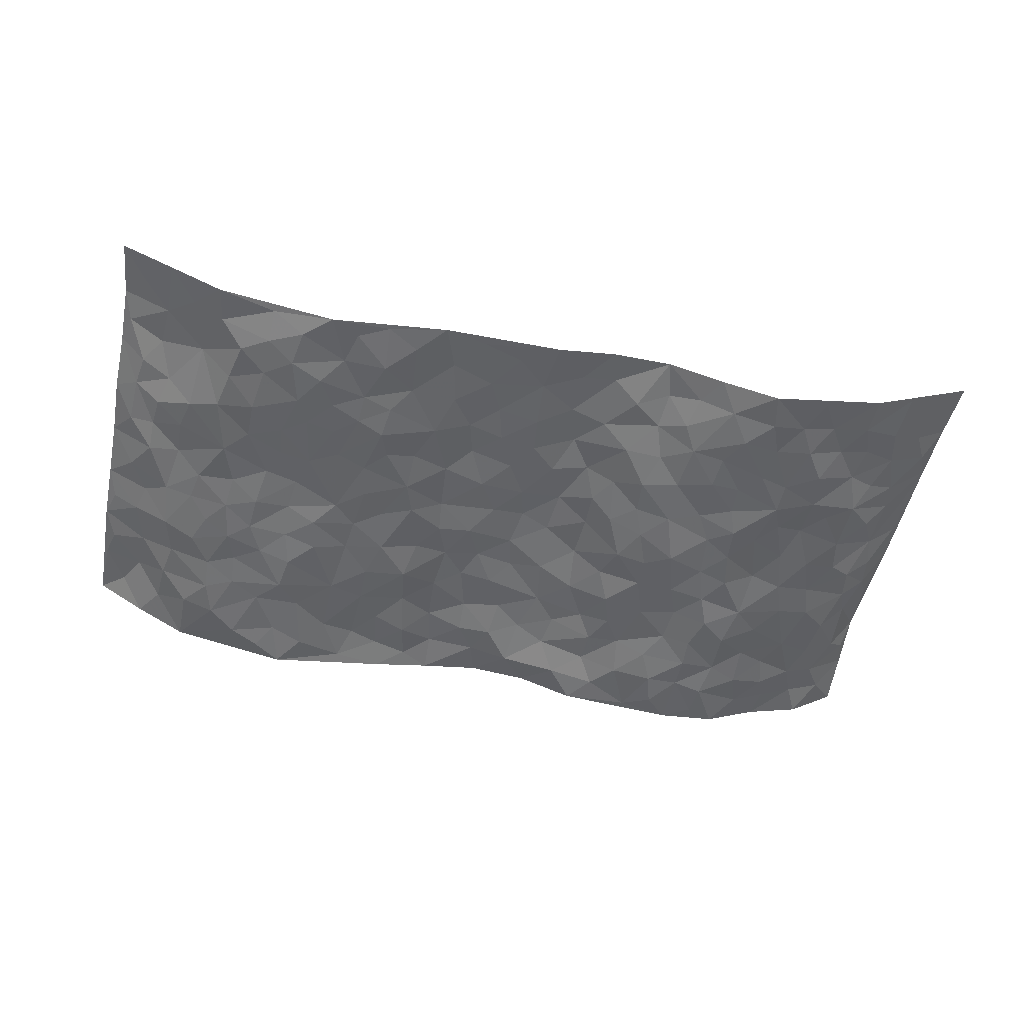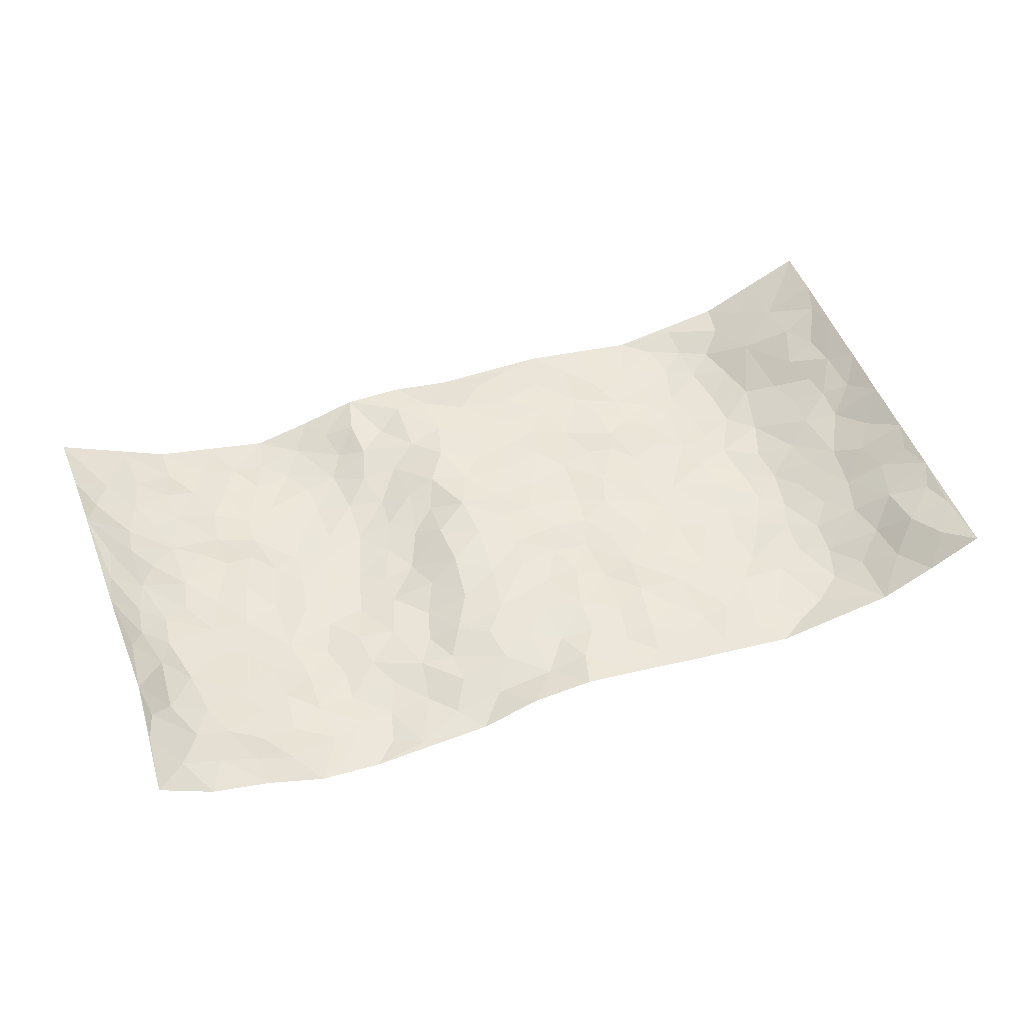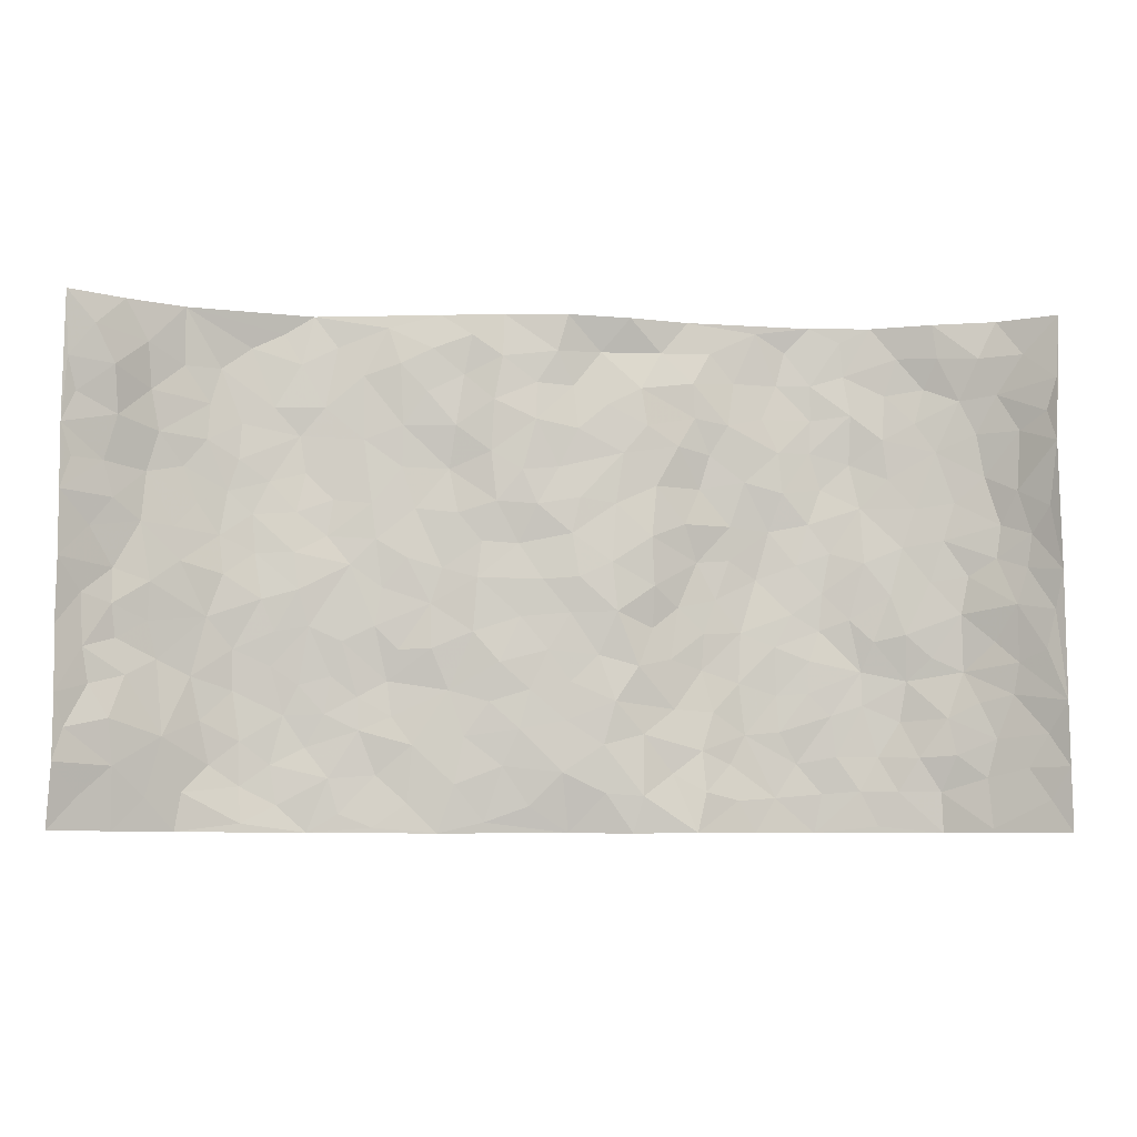
<metadata>
{"format":"obj","ext":"obj","renderer":"f3d","projection":"perspective","resolution":1024,"background":"white","views":[{"elev":-51.6,"azim":-11.6,"up":"+Z"},{"elev":50.7,"azim":159.9,"up":"+Z"},{"elev":-7.2,"azim":-6.3,"up":"+Y"}]}
</metadata>
<code>
v -0.9524 0.004482 0.1052
v -0.941 0.9982 0.121
v 0.9505 0.001476 0.1091
v 0.947 0.9992 0.1148
v -0.7872 0.393 0.02313
v -0.9437 0.5015 0.117
v -0.8435 0.3584 0.04834
v 0.003746 0.00165 -0.01216
v -0.9425 0.2526 0.1214
v -0.8986 0.3389 0.0834
v -0.7322 0.003188 -0.004778
v -0.9433 0.1277 0.1231
v -0.7085 0.2928 -0.01455
v -0.8424 0.003946 0.05069
v -0.8237 0.2897 0.04937
v -0.489 0.001805 -0.04718
v -0.926 0.19 0.1096
v -0.2923 0.1664 -0.01916
v -0.7699 0.3222 0.0122
v -0.8417 0.1222 0.06385
v -0.8997 0.06632 0.08615
v -0.7846 0.06594 0.02823
v -0.6723 0.1272 -0.02702
v -0.7202 0.07606 -0.004671
v -0.8493 0.2091 0.07278
v -0.8874 0.2712 0.07859
v -0.7563 0.1782 0.02286
v -0.6906 0.2099 -0.01951
v -0.851 0.4888 0.04735
v -0.9457 0.3768 0.1158
v -0.7307 0.9985 -0.003961
v -0.5359 0.2226 -0.04802
v 0.2619 0.1574 -0.007676
v -0.9456 0.7498 0.1132
v -0.3649 0.3929 -0.0259
v -0.7747 0.7533 0.01399
v -0.7898 0.8318 0.02248
v -0.5798 0.4421 -0.03005
v -0.5993 0.6054 -0.03629
v -0.487 0.997 -0.05237
v -0.9265 0.6877 0.101
v -0.6606 0.5623 -0.02629
v -0.3889 0.7536 -0.02996
v -0.5079 0.2801 -0.04255
v -0.4583 0.225 -0.04154
v -0.494 0.162 -0.04845
v -0.4459 0.6359 -0.03812
v -0.3643 0.5598 -0.02383
v 0.1686 0.4724 0.009859
v -0.3319 0.2207 -0.02917
v -0.2086 0.6107 -0.004761
v -0.3731 0.629 -0.02549
v -0.3007 0.05685 -0.02361
v -0.6264 0.7102 -0.03234
v -0.3935 0.1941 -0.03509
v -0.8528 0.6188 0.05827
v -0.03632 0.3474 0.01126
v 0.06005 0.3384 0.01312
v 0.294 0.4508 -0.03367
v -0.09306 0.5511 0.007349
v -0.1637 0.5558 0.003508
v 0.09404 0.6304 0.01428
v -0.632 0.3463 -0.03354
v -0.7433 0.5744 0.002682
v -0.921 0.8104 0.09981
v -0.5595 0.129 -0.04714
v -0.3666 0.01154 -0.03024
v -0.7845 0.4667 0.0267
v -0.6169 0.1724 -0.03893
v -0.6123 0.01898 -0.0267
v -0.2443 0.0005377 -0.01291
v -0.6155 0.0882 -0.03807
v -0.5463 0.05304 -0.04552
v -0.4302 0.03713 -0.03867
v -0.4497 0.1038 -0.04077
v -0.871 0.6868 0.06603
v -0.9361 0.874 0.1133
v -0.7316 0.5095 0.0005388
v 0.0009036 0.9977 0.02201
v -0.7962 0.6759 0.01743
v -0.5605 0.3151 -0.0402
v -0.5104 0.4611 -0.0285
v 0.00864 0.5709 0.01909
v -0.04702 0.4823 0.01416
v 0.006039 0.4189 0.01385
v -0.1226 0.1268 0.0006238
v -0.5681 0.6697 -0.03984
v -0.8928 0.5634 0.07649
v -0.7293 0.6913 -0.008289
v -0.4468 0.2969 -0.03855
v -0.6311 0.2678 -0.03884
v -0.4994 0.6878 -0.04575
v -0.1719 0.4849 0.006784
v -0.2598 0.4356 -0.01415
v -0.6467 0.6488 -0.03204
v -0.008889 0.1152 0.007741
v -0.4127 0.5103 -0.02843
v -0.3404 0.2881 -0.03455
v -0.2379 0.5035 -0.01067
v -0.1796 0.3814 0.005217
v -0.9445 0.6255 0.1154
v -0.7028 0.623 -0.01486
v -0.8037 0.5801 0.02671
v -0.3601 0.1097 -0.03639
v -0.5195 0.5331 -0.03184
v -0.6814 0.406 -0.02098
v -0.1294 0.3234 0.01132
v -0.1482 0.2484 0.003803
v -0.516 0.6112 -0.03866
v 0.1092 0.7296 0.01331
v -0.001715 0.2137 0.008577
v -0.07147 0.2723 0.009033
v 0.006688 0.2873 0.01031
v -0.4271 0.3634 -0.03069
v -0.1953 0.1827 -0.003702
v -0.6522 0.4878 -0.0227
v -0.5547 0.381 -0.03437
v -0.4897 0.3916 -0.03412
v -0.3054 0.524 -0.01659
v -0.2577 0.3495 -0.008657
v -0.3526 0.4669 -0.02554
v -0.2244 0.2702 -0.01036
v -0.08901 0.4109 0.008946
v -0.5935 0.5311 -0.03558
v -0.09064 0.1969 0.008181
v -0.2128 0.09215 -0.00463
v -0.3967 0.2579 -0.03801
v -0.9041 0.4389 0.08314
v -0.8508 0.4214 0.05483
v 0.09535 0.4214 0.02315
v 0.2084 0.2366 -0.009084
v 0.086 0.5164 0.02197
v 0.02217 0.4872 0.02245
v 0.1661 0.3918 -0.0008776
v 0.7838 0.4971 0.02003
v 0.2177 0.4331 -0.0166
v 0.2644 0.3128 -0.02568
v 0.1638 0.5672 0.01408
v 0.124 0.9964 0.009469
v -0.2902 0.6195 -0.01991
v 0.4216 0.8795 -0.05004
v 0.4883 0.9977 -0.04738
v -0.2137 0.7808 -0.003868
v -0.05928 0.8642 0.01493
v -0.3197 0.3481 -0.02348
v -0.4567 0.5655 -0.03624
v -0.07169 0.05143 -0.003637
v -0.1564 0.02113 -0.009944
v 0.1263 0.0004228 0.006142
v 0.01239 0.8598 0.009117
v -0.01649 0.6995 0.01606
v 0.4197 0.1959 -0.04525
v 0.3391 0.2892 -0.03751
v 0.5878 0.526 -0.02368
v 0.5232 0.546 -0.04299
v 0.4538 0.1348 -0.05279
v 0.5212 0.2273 -0.0426
v 0.4119 0.3609 -0.04176
v 0.02408 0.6405 0.01933
v -0.05847 0.6267 0.02049
v -0.1465 0.7292 0.009077
v -0.08671 0.6925 0.02034
v -0.06118 0.7912 0.0224
v -0.1359 0.6322 0.0127
v 0.02058 0.7748 0.01817
v 0.2427 0.9983 -0.02803
v -0.01905 0.9263 0.01804
v -0.2687 0.8465 -0.009789
v -0.1983 0.8804 -0.006519
v -0.3145 0.7811 -0.01973
v -0.2433 0.9985 -0.01523
v -0.2251 0.6961 -0.01573
v -0.3155 0.7002 -0.02266
v -0.1414 0.8299 0.01327
v -0.1215 0.9989 0.005681
v 0.2187 0.7469 -0.001874
v 0.1747 0.6677 0.003201
v 0.3241 0.5948 -0.03405
v 0.2572 0.523 -0.02872
v 0.2631 0.6666 -0.02637
v 0.4227 0.7437 -0.03866
v 0.3534 0.683 -0.03297
v 0.2834 0.7342 -0.02575
v 0.06689 0.929 -0.0001115
v 0.07848 0.8236 0.01254
v 0.1452 0.8587 0.004917
v 0.25 0.874 -0.01267
v 0.3203 0.7938 -0.02423
v 0.2317 0.5958 -0.01167
v -0.8527 0.867 0.07808
v -0.6821 0.8167 -0.02645
v -0.8471 0.7747 0.06263
v -0.838 0.9977 0.0555
v -0.8886 0.9394 0.0969
v -0.7964 0.9209 0.03319
v -0.7308 0.8857 -0.009256
v -0.6056 0.9297 -0.04322
v -0.6629 0.8864 -0.03339
v -0.6862 0.7457 -0.02107
v -0.5603 0.8139 -0.04334
v -0.6222 0.7808 -0.037
v -0.5103 0.9005 -0.04506
v -0.3904 0.8778 -0.02993
v -0.5442 0.9598 -0.04877
v -0.4639 0.8153 -0.04074
v -0.4407 0.9352 -0.04427
v -0.344 0.9725 -0.02682
v -0.511 0.76 -0.04814
v -0.3205 0.9015 -0.01424
v -0.2585 0.931 -0.007079
v 0.1568 0.7857 0.007847
v 0.2533 0.8052 -0.01481
v 0.1869 0.9328 -0.01449
v 0.3908 0.8116 -0.04045
v 0.3345 0.8803 -0.03728
v 0.3795 0.9821 -0.04021
v 0.2865 0.9374 -0.03022
v 0.4394 0.9478 -0.05187
v 0.3767 0.4928 -0.04977
v 0.3222 0.5285 -0.03847
v 0.4818 0.6032 -0.04668
v 0.4304 0.6638 -0.03891
v 0.4031 0.5876 -0.04692
v 0.3505 0.1895 -0.03865
v 0.4797 0.3342 -0.0418
v 0.457 0.5217 -0.04508
v 0.3438 0.3874 -0.04041
v -0.1251 0.9152 0.01377
v -0.1831 0.9583 -0.0001146
v 0.3192 0.1325 -0.02727
v 0.6092 0.01462 -0.02912
v 0.2014 0.3324 -0.006319
v 0.2692 0.3843 -0.02522
v 0.5824 0.2476 -0.03656
v 0.724 0.9976 0.01194
v 0.9426 0.2512 0.1212
v 0.4904 0.8113 -0.05105
v 0.7123 0.4875 0.002422
v 0.4867 0.746 -0.04921
v 0.9388 0.5006 0.1252
v 0.6667 0.2946 -0.01937
v 0.5074 0.4672 -0.04425
v 0.7719 0.311 0.01227
v 0.5586 0.415 -0.03318
v 0.4884 0.00166 -0.05598
v 0.09188 0.2504 0.01818
v 0.5043 0.07689 -0.05444
v 0.1371 0.3175 0.01247
v 0.4144 0.2662 -0.04571
v 0.8571 0.2656 0.05852
v 0.6373 0.4615 -0.01535
v 0.5756 0.08203 -0.03597
v 0.4466 0.4253 -0.04439
v 0.604 0.3712 -0.02358
v 0.2862 0.2323 -0.0215
v 0.4766 0.2712 -0.04253
v 0.2684 0.07891 0.0007076
v 0.3681 0.002083 -0.02735
v 0.25 0.002086 0.00698
v 0.2035 0.1135 -0.002903
v 0.0696 0.1677 0.01407
v 0.1467 0.1881 0.007709
v 0.6106 0.1474 -0.03178
v 0.7694 0.423 0.01596
v 0.7401 0.2217 0.01105
v 0.6469 0.08081 -0.01739
v 0.6636 0.3841 -0.005432
v 0.713 0.3393 -0.0008609
v 0.8663 0.3266 0.06629
v 0.7389 0.5679 0.008645
v 0.6863 0.146 -0.00547
v 0.7542 0.1504 0.01817
v 0.8285 0.3678 0.03961
v 0.9105 0.3503 0.1023
v 0.8647 0.4388 0.06942
v 0.5812 0.313 -0.03797
v 0.809 0.1065 0.03477
v 0.3338 0.06347 -0.02027
v 0.4099 0.06858 -0.0432
v 0.07363 0.07581 0.01017
v 0.146 0.0708 0.01296
v 0.9309 0.75 0.1326
v 0.7272 0.08001 -0.001747
v 0.6538 0.2159 -0.02507
v 0.9258 0.4254 0.1126
v 0.8849 0.5091 0.07681
v 0.7976 0.2508 0.03073
v 0.5314 0.1481 -0.04494
v 0.7302 0.001955 -0.002894
v 0.501 0.3936 -0.04612
v 0.9144 0.06403 0.09277
v 0.9456 0.1265 0.1174
v 0.8266 0.1809 0.04447
v 0.8782 0.1248 0.07262
v 0.8159 0.009348 0.04092
v 0.913 0.189 0.09132
v 0.6622 0.5558 -0.01314
v 0.6882 0.6329 -0.009408
v 0.5838 0.6357 -0.03607
v 0.8176 0.6919 0.03034
v 0.6291 0.7713 -0.02437
v 0.9208 0.6254 0.1126
v 0.7617 0.642 0.0117
v 0.8434 0.5951 0.04525
v 0.7294 0.7443 0.0004289
v 0.8344 0.5304 0.04292
v 0.8935 0.5745 0.08141
v 0.8702 0.6596 0.07084
v 0.638 0.6924 -0.02354
v 0.5654 0.7236 -0.04553
v 0.5087 0.6738 -0.05183
v 0.841 0.8527 0.04646
v 0.7095 0.8712 -0.009003
v 0.804 0.7772 0.02671
v 0.8782 0.778 0.07016
v 0.7743 0.8446 0.0154
v 0.9369 0.8746 0.1216
v 0.6906 0.8027 -0.008878
v 0.9202 0.8114 0.109
v 0.7332 0.9309 0.0115
v 0.8428 0.9985 0.04614
v 0.6112 0.9977 -0.03665
v 0.8077 0.9259 0.03959
v 0.8866 0.9286 0.07536
v 0.6587 0.9339 -0.01951
v 0.5564 0.9008 -0.04597
v 0.4903 0.8809 -0.04801
v 0.5497 0.9691 -0.04297
v 0.5685 0.8215 -0.03792
v 0.6353 0.8604 -0.02915
f 29 6 128
f 12 21 20
f 26 10 9
f 55 45 46
f 27 19 15
f 26 9 17
f 101 6 88
f 12 1 21
f 7 15 19
f 125 86 96
f 84 123 85
f 129 29 128
f 25 27 15
f 12 20 17
f 73 75 66
f 22 14 11
f 26 17 25
f 9 12 17
f 25 15 26
f 5 129 7
f 52 146 48
f 55 18 50
f 7 19 5
f 20 27 25
f 124 82 105
f 41 76 34
f 20 14 22
f 14 20 21
f 14 21 1
f 24 22 11
f 24 27 22
f 72 66 69
f 69 32 91
f 70 24 11
f 24 23 27
f 17 20 25
f 27 20 22
f 10 15 7
f 10 26 15
f 23 28 27
f 27 13 19
f 28 23 69
f 13 27 28
f 119 121 94
f 10 7 129
f 6 30 128
f 9 10 30
f 36 192 80
f 80 102 89
f 118 81 44
f 64 103 78
f 115 126 86
f 45 32 46
f 91 63 13
f 129 68 29
f 95 87 54
f 95 54 199
f 202 40 204
f 82 97 105
f 29 88 6
f 18 55 104
f 148 126 71
f 38 82 124
f 50 18 122
f 117 82 38
f 5 19 106
f 82 117 118
f 80 64 102
f 127 45 55
f 194 77 190
f 98 35 114
f 39 124 105
f 127 50 98
f 106 19 13
f 66 75 46
f 39 95 42
f 63 117 38
f 95 89 102
f 101 56 76
f 51 140 99
f 18 53 126
f 62 83 132
f 45 127 90
f 112 113 57
f 103 29 68
f 130 85 58
f 109 39 105
f 35 94 121
f 113 246 58
f 151 165 163
f 120 100 94
f 114 127 98
f 192 190 65
f 95 39 87
f 36 191 37
f 67 104 74
f 56 101 88
f 13 63 106
f 192 34 76
f 268 241 243
f 108 115 125
f 93 84 60
f 133 84 85
f 156 288 157
f 101 76 41
f 80 103 64
f 105 97 146
f 99 61 51
f 92 109 47
f 125 96 111
f 158 227 153
f 75 104 55
f 69 66 32
f 81 91 32
f 106 78 68
f 42 64 78
f 77 34 65
f 24 70 72
f 75 73 16
f 16 71 67
f 2 34 77
f 13 28 91
f 103 56 88
f 56 80 76
f 72 69 23
f 11 16 70
f 16 73 70
f 16 67 74
f 115 18 126
f 24 72 23
f 73 72 70
f 16 74 75
f 72 73 66
f 32 45 44
f 84 83 60
f 66 46 32
f 78 106 116
f 117 63 81
f 67 53 104
f 103 68 78
f 69 91 28
f 36 80 89
f 106 38 116
f 106 68 5
f 81 118 117
f 62 132 138
f 32 44 81
f 53 67 71
f 57 58 85
f 123 100 107
f 93 60 61
f 33 230 224
f 8 96 147
f 132 133 130
f 140 48 119
f 93 100 123
f 122 98 50
f 164 60 160
f 53 71 126
f 125 112 108
f 193 194 195
f 75 55 46
f 63 91 81
f 56 103 80
f 196 198 31
f 18 104 53
f 121 48 97
f 38 106 63
f 118 97 82
f 97 35 121
f 51 172 140
f 130 134 49
f 87 39 109
f 288 252 263
f 97 114 35
f 47 43 92
f 57 113 58
f 248 130 58
f 34 101 41
f 114 90 127
f 116 124 42
f 145 94 35
f 118 114 97
f 167 79 175
f 98 145 35
f 85 123 57
f 43 47 52
f 199 36 89
f 42 78 116
f 159 83 62
f 88 29 103
f 74 104 75
f 118 44 90
f 173 140 172
f 42 95 102
f 190 192 37
f 65 190 77
f 89 95 199
f 125 111 112
f 92 87 109
f 18 115 122
f 177 180 176
f 112 57 107
f 109 105 146
f 93 94 100
f 285 286 275
f 96 86 147
f 137 232 131
f 57 123 107
f 87 92 208
f 49 134 136
f 132 130 49
f 161 164 162
f 50 127 55
f 122 108 107
f 122 107 100
f 48 140 52
f 118 90 114
f 99 119 94
f 123 84 93
f 36 37 192
f 48 121 119
f 120 122 100
f 39 42 124
f 38 124 116
f 248 58 246
f 44 45 90
f 98 122 120
f 146 52 47
f 94 93 99
f 168 209 170
f 212 183 188
f 202 197 200
f 42 102 64
f 107 108 112
f 99 93 61
f 8 280 96
f 112 111 113
f 125 115 86
f 115 108 122
f 128 30 10
f 5 68 129
f 10 129 128
f 132 49 138
f 83 84 133
f 130 133 85
f 83 133 132
f 248 134 130
f 156 152 224
f 151 110 165
f 212 186 211
f 153 224 249
f 254 251 244
f 246 261 262
f 225 158 249
f 49 136 179
f 185 184 150
f 214 188 181
f 181 188 182
f 161 163 174
f 143 170 172
f 110 211 185
f 184 79 167
f 174 228 169
f 62 110 159
f 163 150 144
f 210 169 229
f 170 143 168
f 176 211 110
f 98 120 145
f 94 145 120
f 48 146 97
f 109 146 47
f 148 86 126
f 147 86 148
f 71 8 148
f 8 147 148
f 244 276 254
f 232 136 134
f 174 143 161
f 60 83 160
f 163 162 151
f 159 160 83
f 261 281 262
f 259 281 149
f 219 220 59
f 246 113 111
f 33 255 131
f 157 256 152
f 137 255 153
f 230 278 279
f 262 260 33
f 154 155 242
f 131 255 137
f 248 131 232
f 281 280 149
f 259 258 278
f 220 179 59
f 159 151 160
f 162 160 151
f 164 61 60
f 228 174 144
f 144 174 163
f 159 110 151
f 161 172 164
f 186 184 185
f 161 162 163
f 61 164 51
f 160 162 164
f 187 217 213
f 150 163 165
f 205 202 200
f 79 184 139
f 170 43 173
f 174 169 143
f 161 143 172
f 167 144 150
f 176 180 183
f 172 170 173
f 223 226 221
f 185 150 165
f 99 140 119
f 207 206 203
f 172 51 164
f 43 52 173
f 173 52 140
f 167 175 228
f 228 229 169
f 210 168 169
f 177 110 62
f 189 138 179
f 62 138 177
f 136 232 233
f 181 182 222
f 150 184 167
f 178 180 189
f 49 179 138
f 177 138 189
f 180 178 182
f 178 179 220
f 307 308 304
f 222 223 221
f 215 187 188
f 176 183 212
f 187 213 186
f 214 215 188
f 185 211 186
f 237 181 239
f 182 188 183
f 110 185 165
f 216 215 141
f 211 176 212
f 182 183 180
f 176 110 177
f 213 184 186
f 178 189 179
f 177 189 180
f 195 190 37
f 197 198 200
f 195 194 190
f 34 192 65
f 80 192 76
f 37 196 195
f 194 2 77
f 193 2 194
f 196 37 191
f 31 193 195
f 198 196 191
f 31 195 196
f 199 201 191
f 197 204 31
f 198 191 201
f 31 198 197
f 201 199 54
f 36 199 191
f 54 208 201
f 208 43 205
f 208 54 87
f 198 201 200
f 206 205 203
f 43 170 203
f 210 207 209
f 40 202 206
f 31 204 40
f 197 202 204
f 208 205 200
f 43 203 205
f 205 206 202
f 203 209 207
f 171 40 207
f 40 206 207
f 208 200 201
f 43 208 92
f 170 209 203
f 168 143 169
f 207 210 171
f 168 210 209
f 188 187 212
f 212 187 186
f 166 139 213
f 184 213 139
f 237 214 181
f 215 214 141
f 216 141 218
f 213 217 166
f 142 166 216
f 217 216 166
f 187 215 217
f 216 217 215
f 237 141 214
f 142 216 218
f 223 222 182
f 179 136 59
f 223 220 219
f 267 238 251
f 237 327 141
f 223 182 178
f 158 290 253
f 220 223 178
f 59 233 227
f 233 59 136
f 248 246 131
f 153 249 158
f 251 254 267
f 223 219 226
f 111 261 246
f 297 251 238
f 276 256 157
f 167 228 144
f 229 228 175
f 175 171 229
f 229 171 210
f 260 257 33
f 265 271 272
f 266 289 283
f 269 243 250
f 249 224 152
f 266 283 271
f 227 233 137
f 253 227 158
f 325 313 320
f 135 264 275
f 310 329 239
f 270 298 297
f 249 256 225
f 275 273 269
f 311 222 221
f 155 154 299
f 234 276 157
f 310 311 299
f 222 239 181
f 221 226 155
f 266 263 252
f 242 290 244
f 264 273 275
f 273 264 243
f 242 244 154
f 276 290 225
f 288 234 157
f 240 282 302
f 275 286 306
f 225 290 158
f 234 263 284
f 241 254 276
f 233 232 137
f 137 153 227
f 264 135 238
f 244 251 154
f 260 259 257
f 227 253 219
f 33 224 255
f 154 297 299
f 240 302 307
f 297 154 251
f 264 268 243
f 253 226 219
f 271 284 263
f 277 294 293
f 290 242 253
f 241 234 284
f 59 227 219
f 242 155 226
f 252 245 231
f 157 152 156
f 257 230 33
f 152 256 249
f 278 230 257
f 262 33 131
f 224 153 255
f 259 278 257
f 134 248 232
f 230 279 224
f 96 261 111
f 261 96 280
f 280 281 261
f 246 262 131
f 252 247 245
f 268 267 241
f 283 277 272
f 288 247 252
f 275 274 285
f 295 291 294
f 267 268 264
f 263 234 288
f 309 310 299
f 290 276 244
f 283 272 271
f 267 254 241
f 265 243 241
f 236 240 285
f 297 238 270
f 303 305 298
f 241 276 234
f 221 155 299
f 272 277 293
f 250 243 287
f 286 285 240
f 284 271 265
f 271 263 266
f 295 3 291
f 225 256 276
f 241 284 265
f 289 266 231
f 3 292 291
f 321 235 323
f 293 294 296
f 279 278 258
f 245 279 258
f 279 156 224
f 260 281 259
f 280 8 149
f 262 281 260
f 231 266 252
f 267 264 238
f 306 304 270
f 283 289 295
f 243 269 273
f 236 269 250
f 294 292 296
f 274 236 285
f 269 274 275
f 250 287 293
f 245 289 231
f 236 274 269
f 156 279 247
f 242 226 253
f 247 279 245
f 243 265 287
f 288 156 247
f 265 272 293
f 296 292 236
f 293 287 265
f 295 294 277
f 277 283 295
f 236 250 296
f 289 3 295
f 292 294 291
f 293 296 250
f 300 304 308
f 325 320 235
f 329 330 326
f 270 304 303
f 270 303 298
f 309 305 301
f 135 306 270
f 299 297 298
f 298 309 299
f 238 135 270
f 300 314 305
f 303 300 305
f 304 306 307
f 300 303 304
f 282 319 315
f 322 325 235
f 275 306 135
f 307 306 286
f 240 307 286
f 308 307 302
f 302 282 308
f 308 282 315
f 305 309 298
f 310 309 301
f 310 301 329
f 310 239 311
f 222 311 239
f 299 311 221
f 319 312 315
f 312 323 316
f 301 305 318
f 305 314 316
f 300 308 315
f 316 314 312
f 312 314 315
f 315 314 300
f 323 312 324
f 316 313 318
f 282 4 317
f 330 313 325
f 4 321 324
f 235 320 323
f 282 317 319
f 312 319 317
f 326 325 322
f 316 320 313
f 316 318 305
f 142 218 327
f 327 218 141
f 316 323 320
f 324 312 317
f 4 324 317
f 321 323 324
f 318 313 330
f 328 326 322
f 326 327 329
f 329 327 237
f 326 328 327
f 322 142 328
f 327 328 142
f 329 237 239
f 301 318 330
f 326 330 325
f 330 329 301

</code>
